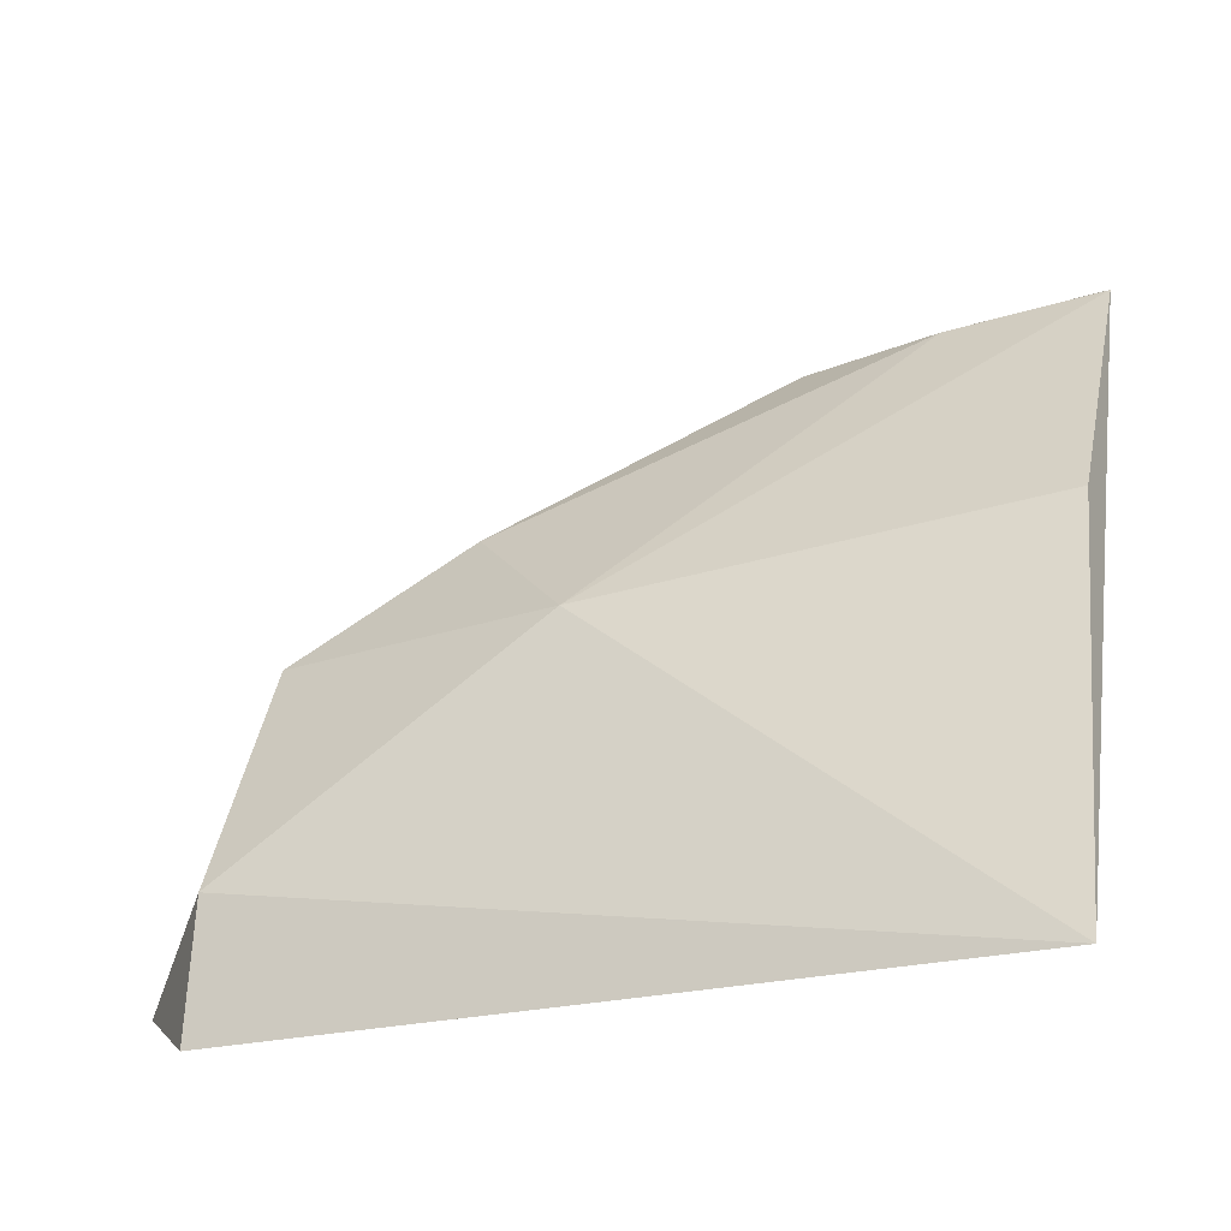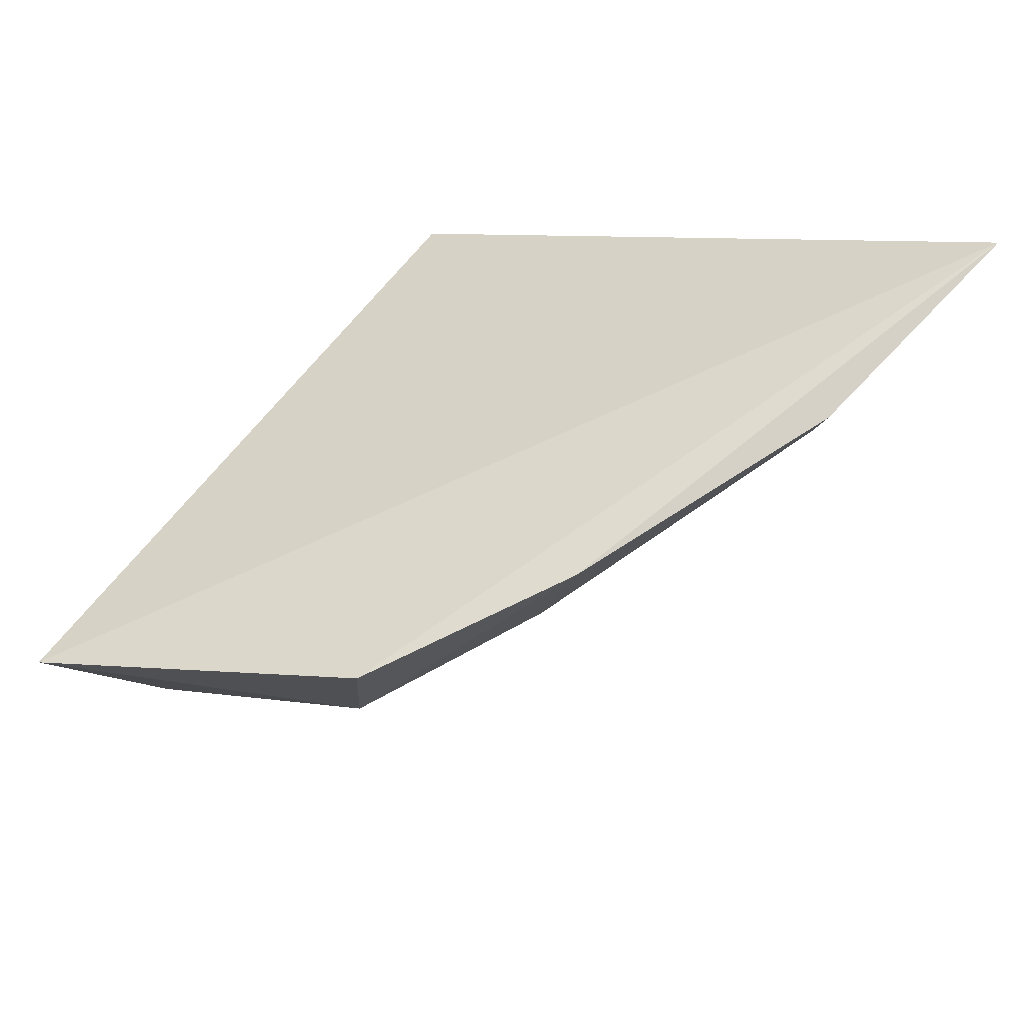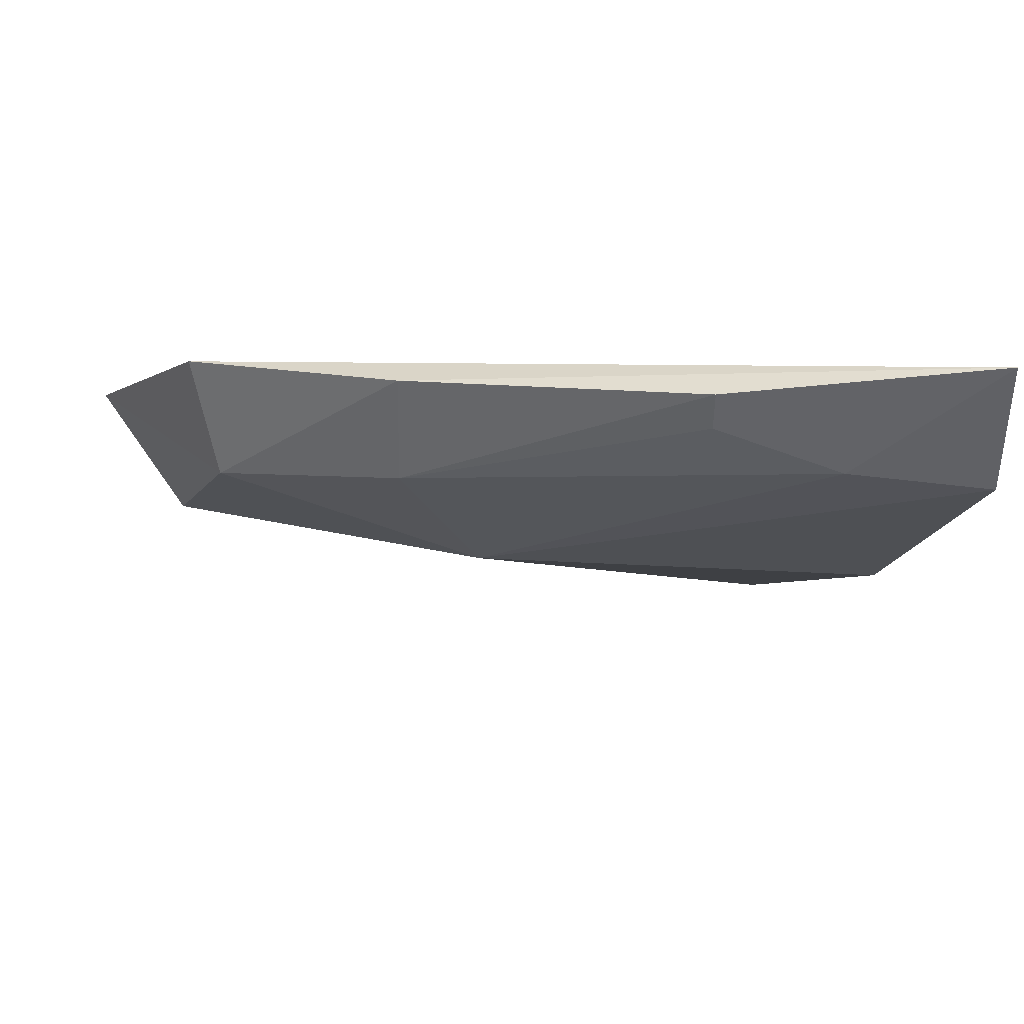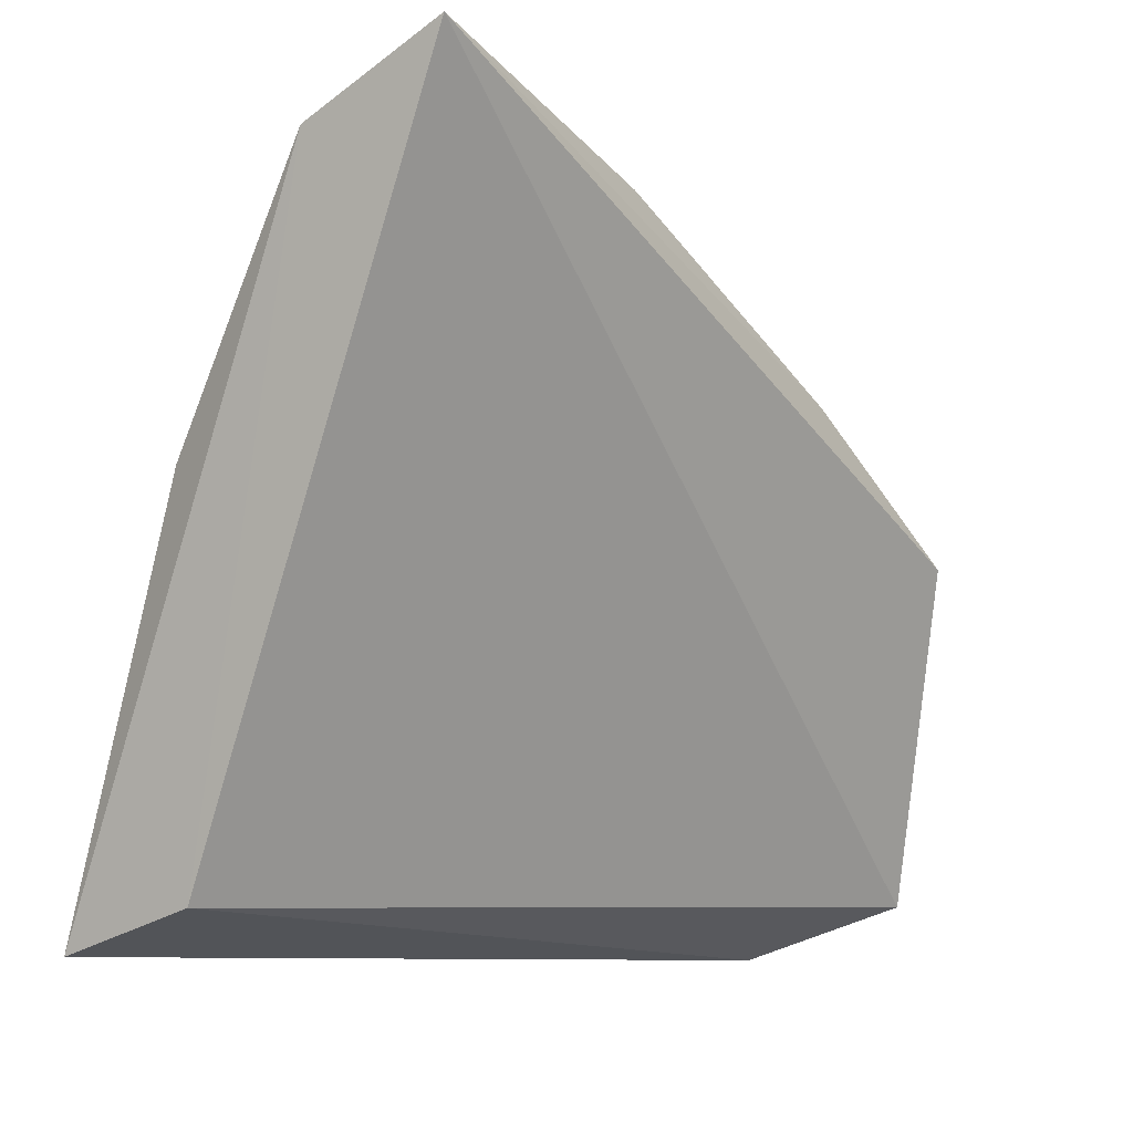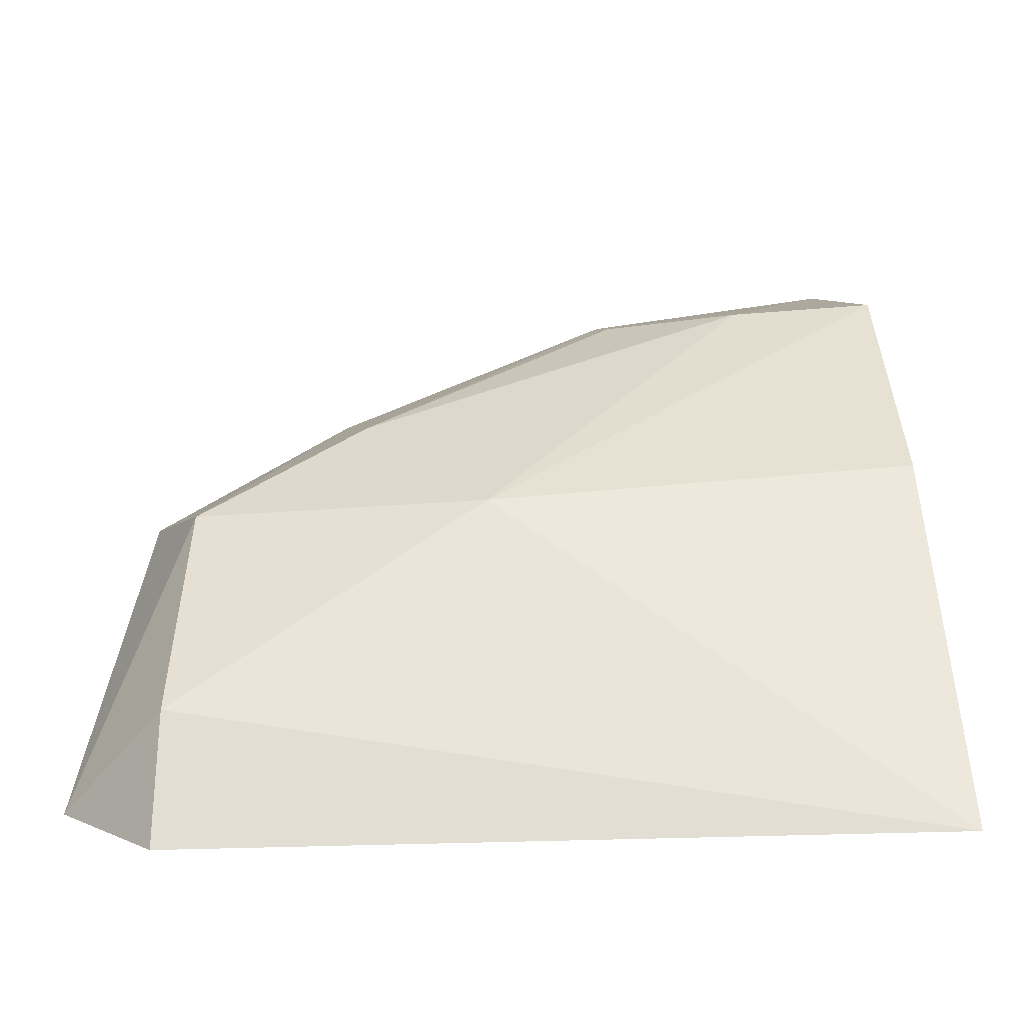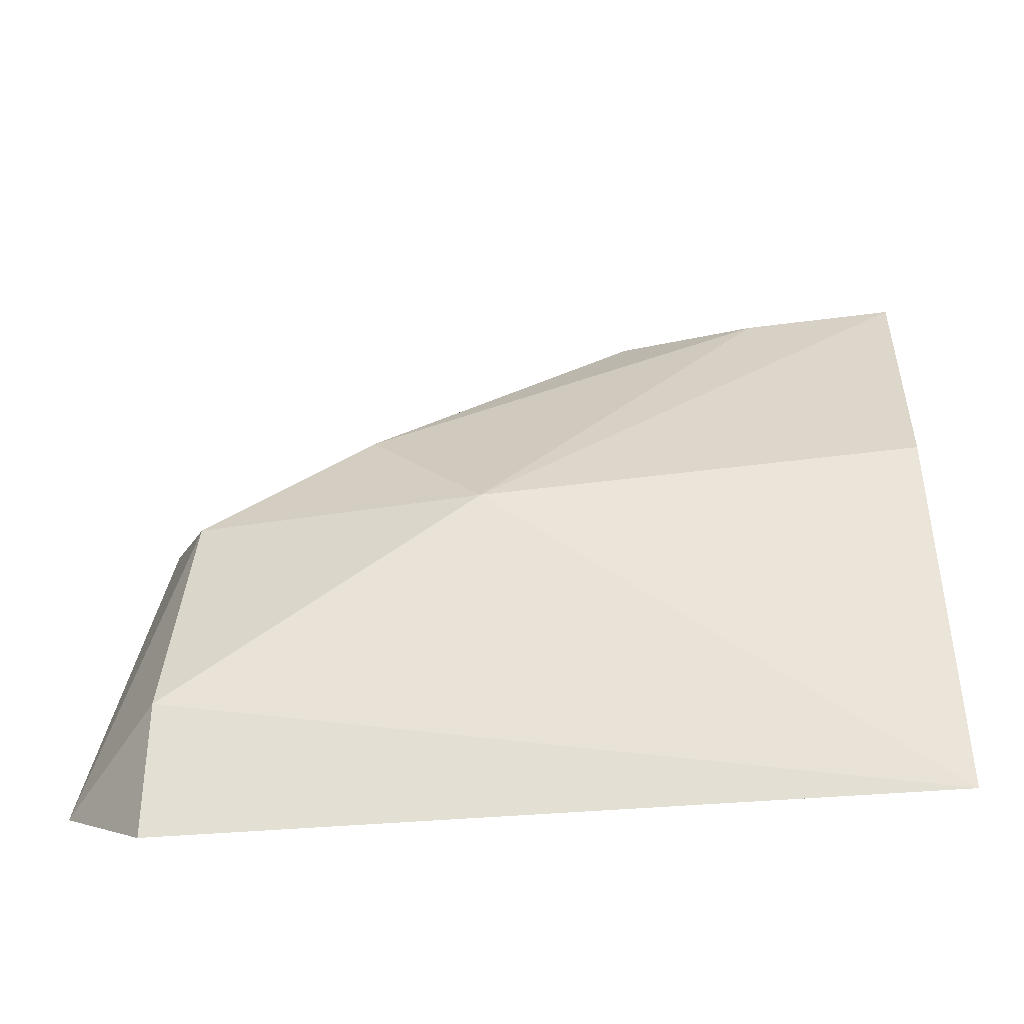
<metadata>
{"format":"obj","ext":"obj","renderer":"f3d","projection":"perspective","resolution":1024,"background":"white","views":[{"elev":-19.6,"azim":-167.8,"up":"+Y"},{"elev":56.4,"azim":117.6,"up":"+Z"},{"elev":16.1,"azim":168.5,"up":"+Z"},{"elev":-7.3,"azim":-50.3,"up":"+Y"},{"elev":-18.1,"azim":168.1,"up":"+Y"},{"elev":-24.4,"azim":174.8,"up":"+Y"}]}
</metadata>
<code>
v -0.1629 0.02984 -0.01224
v -0.1554 0.03505 0.0003386
v -0.2333 0.03528 -0.01594
v -0.2367 0.1007 0.01403
v -0.1664 0.06457 -0.001675
v -0.1634 0.04289 -0.01113
v -0.1635 0.06674 0.01061
v -0.2359 0.07024 -0.0154
v -0.2103 0.09346 0.01108
v -0.2383 0.09445 0.000666
v -0.1933 0.06466 -0.0125
v -0.2349 0.03129 -0.02886
v -0.1827 0.07947 0.01056
v -0.2235 0.09282 0.002606
v -0.1833 0.07562 -0.0002259
v -0.2106 0.09196 0.00746
f 1 2 3
f 3 2 4
f 6 5 2
f 6 2 1
f 7 4 2
f 7 2 5
f 10 3 4
f 11 5 6
f 11 8 10
f 12 1 3
f 12 10 8
f 12 3 10
f 12 8 11
f 12 11 6
f 12 6 1
f 13 7 5
f 13 9 4
f 13 4 7
f 14 10 4
f 14 4 9
f 14 11 10
f 15 13 5
f 15 9 13
f 15 5 11
f 15 11 14
f 16 15 14
f 16 14 9
f 16 9 15

</code>
